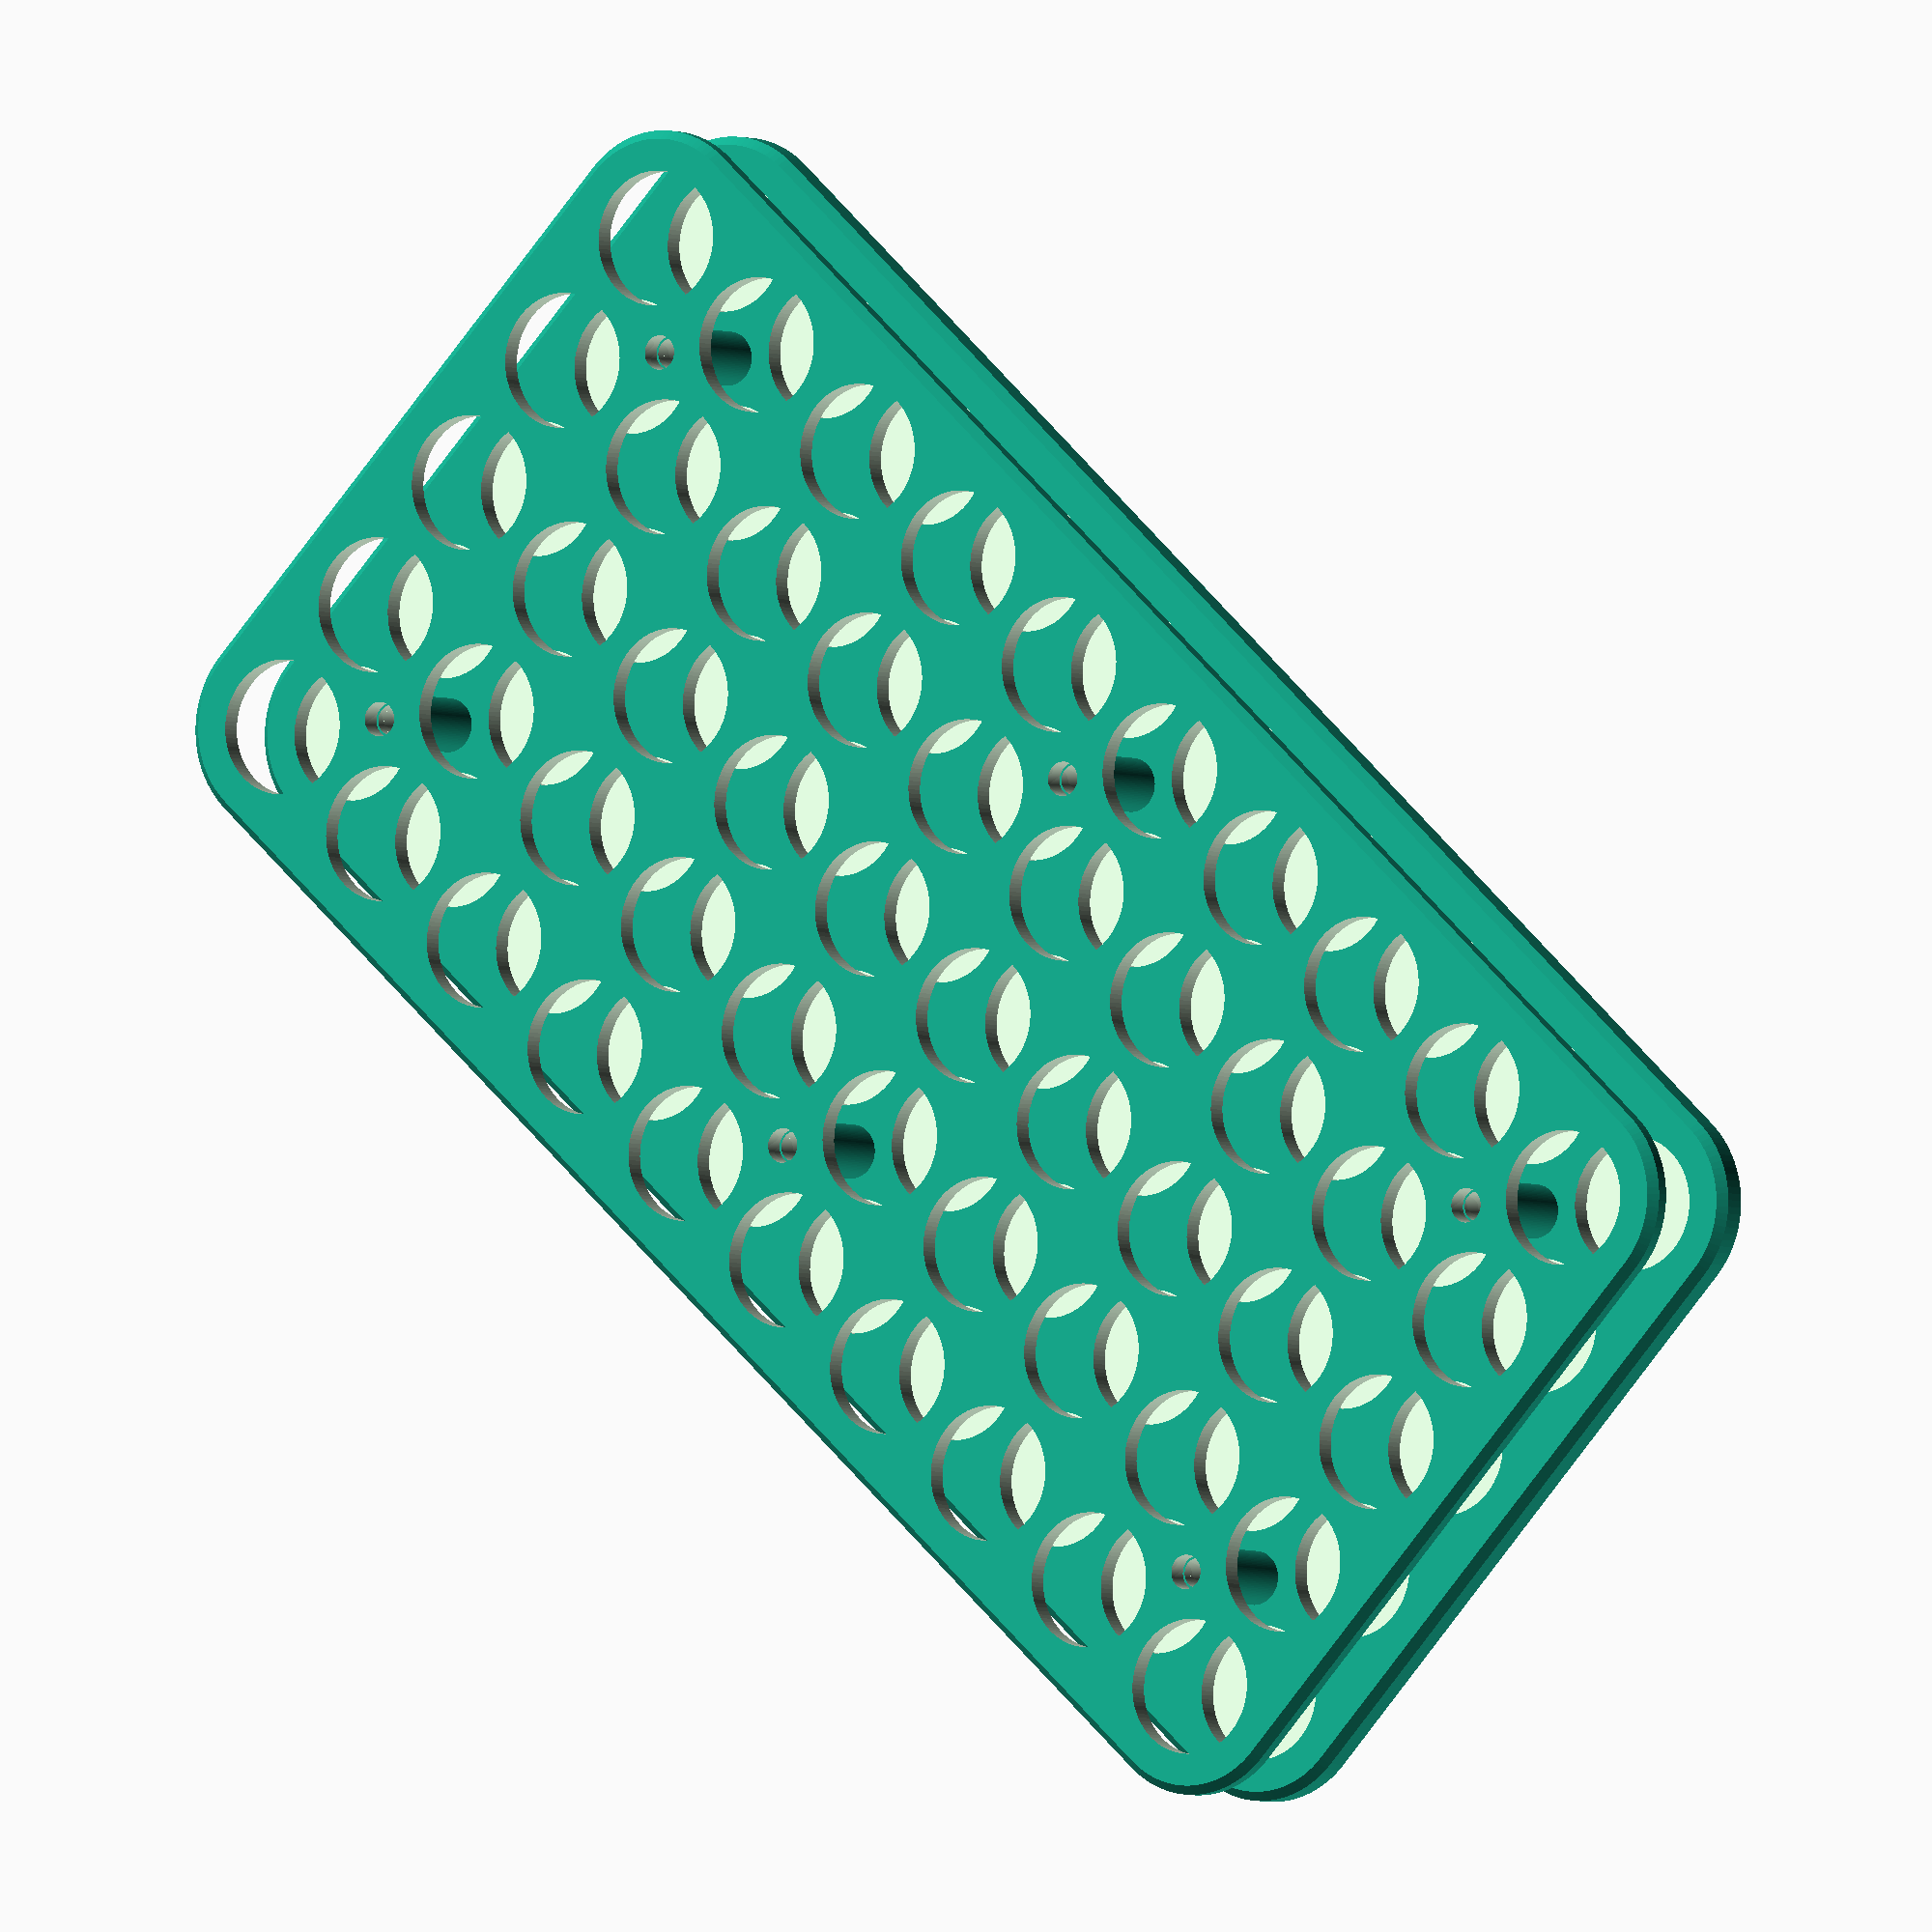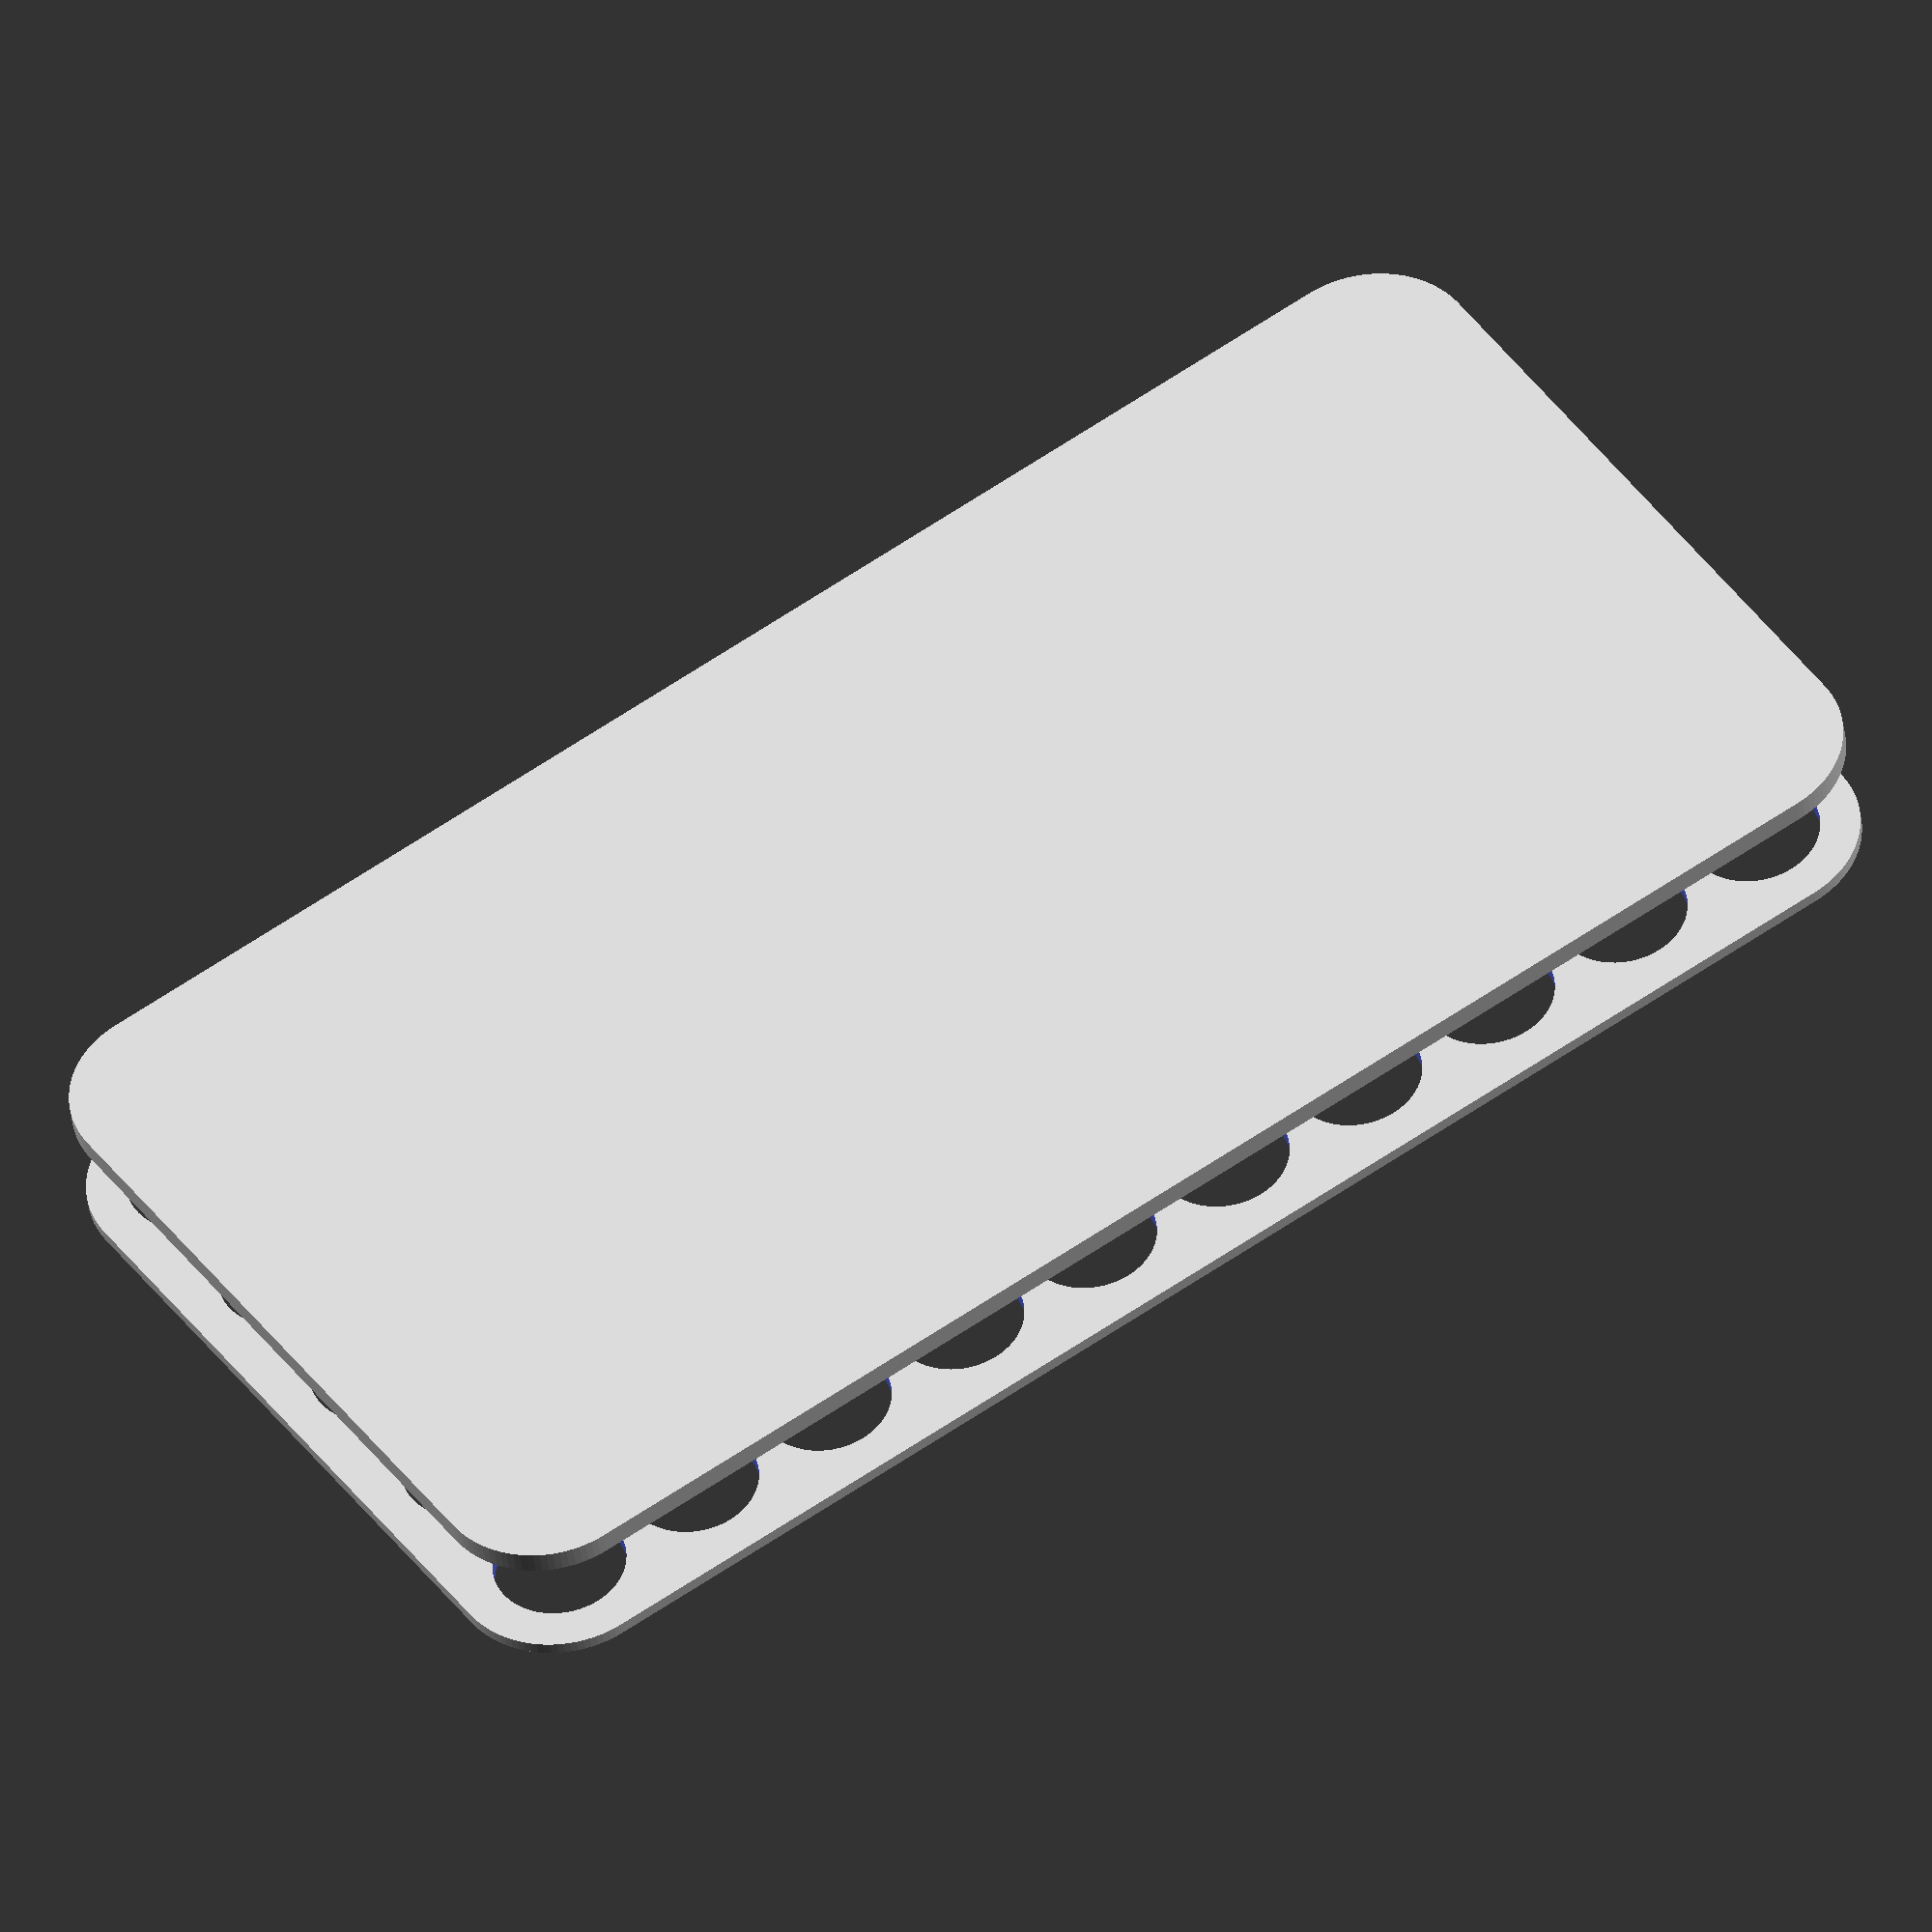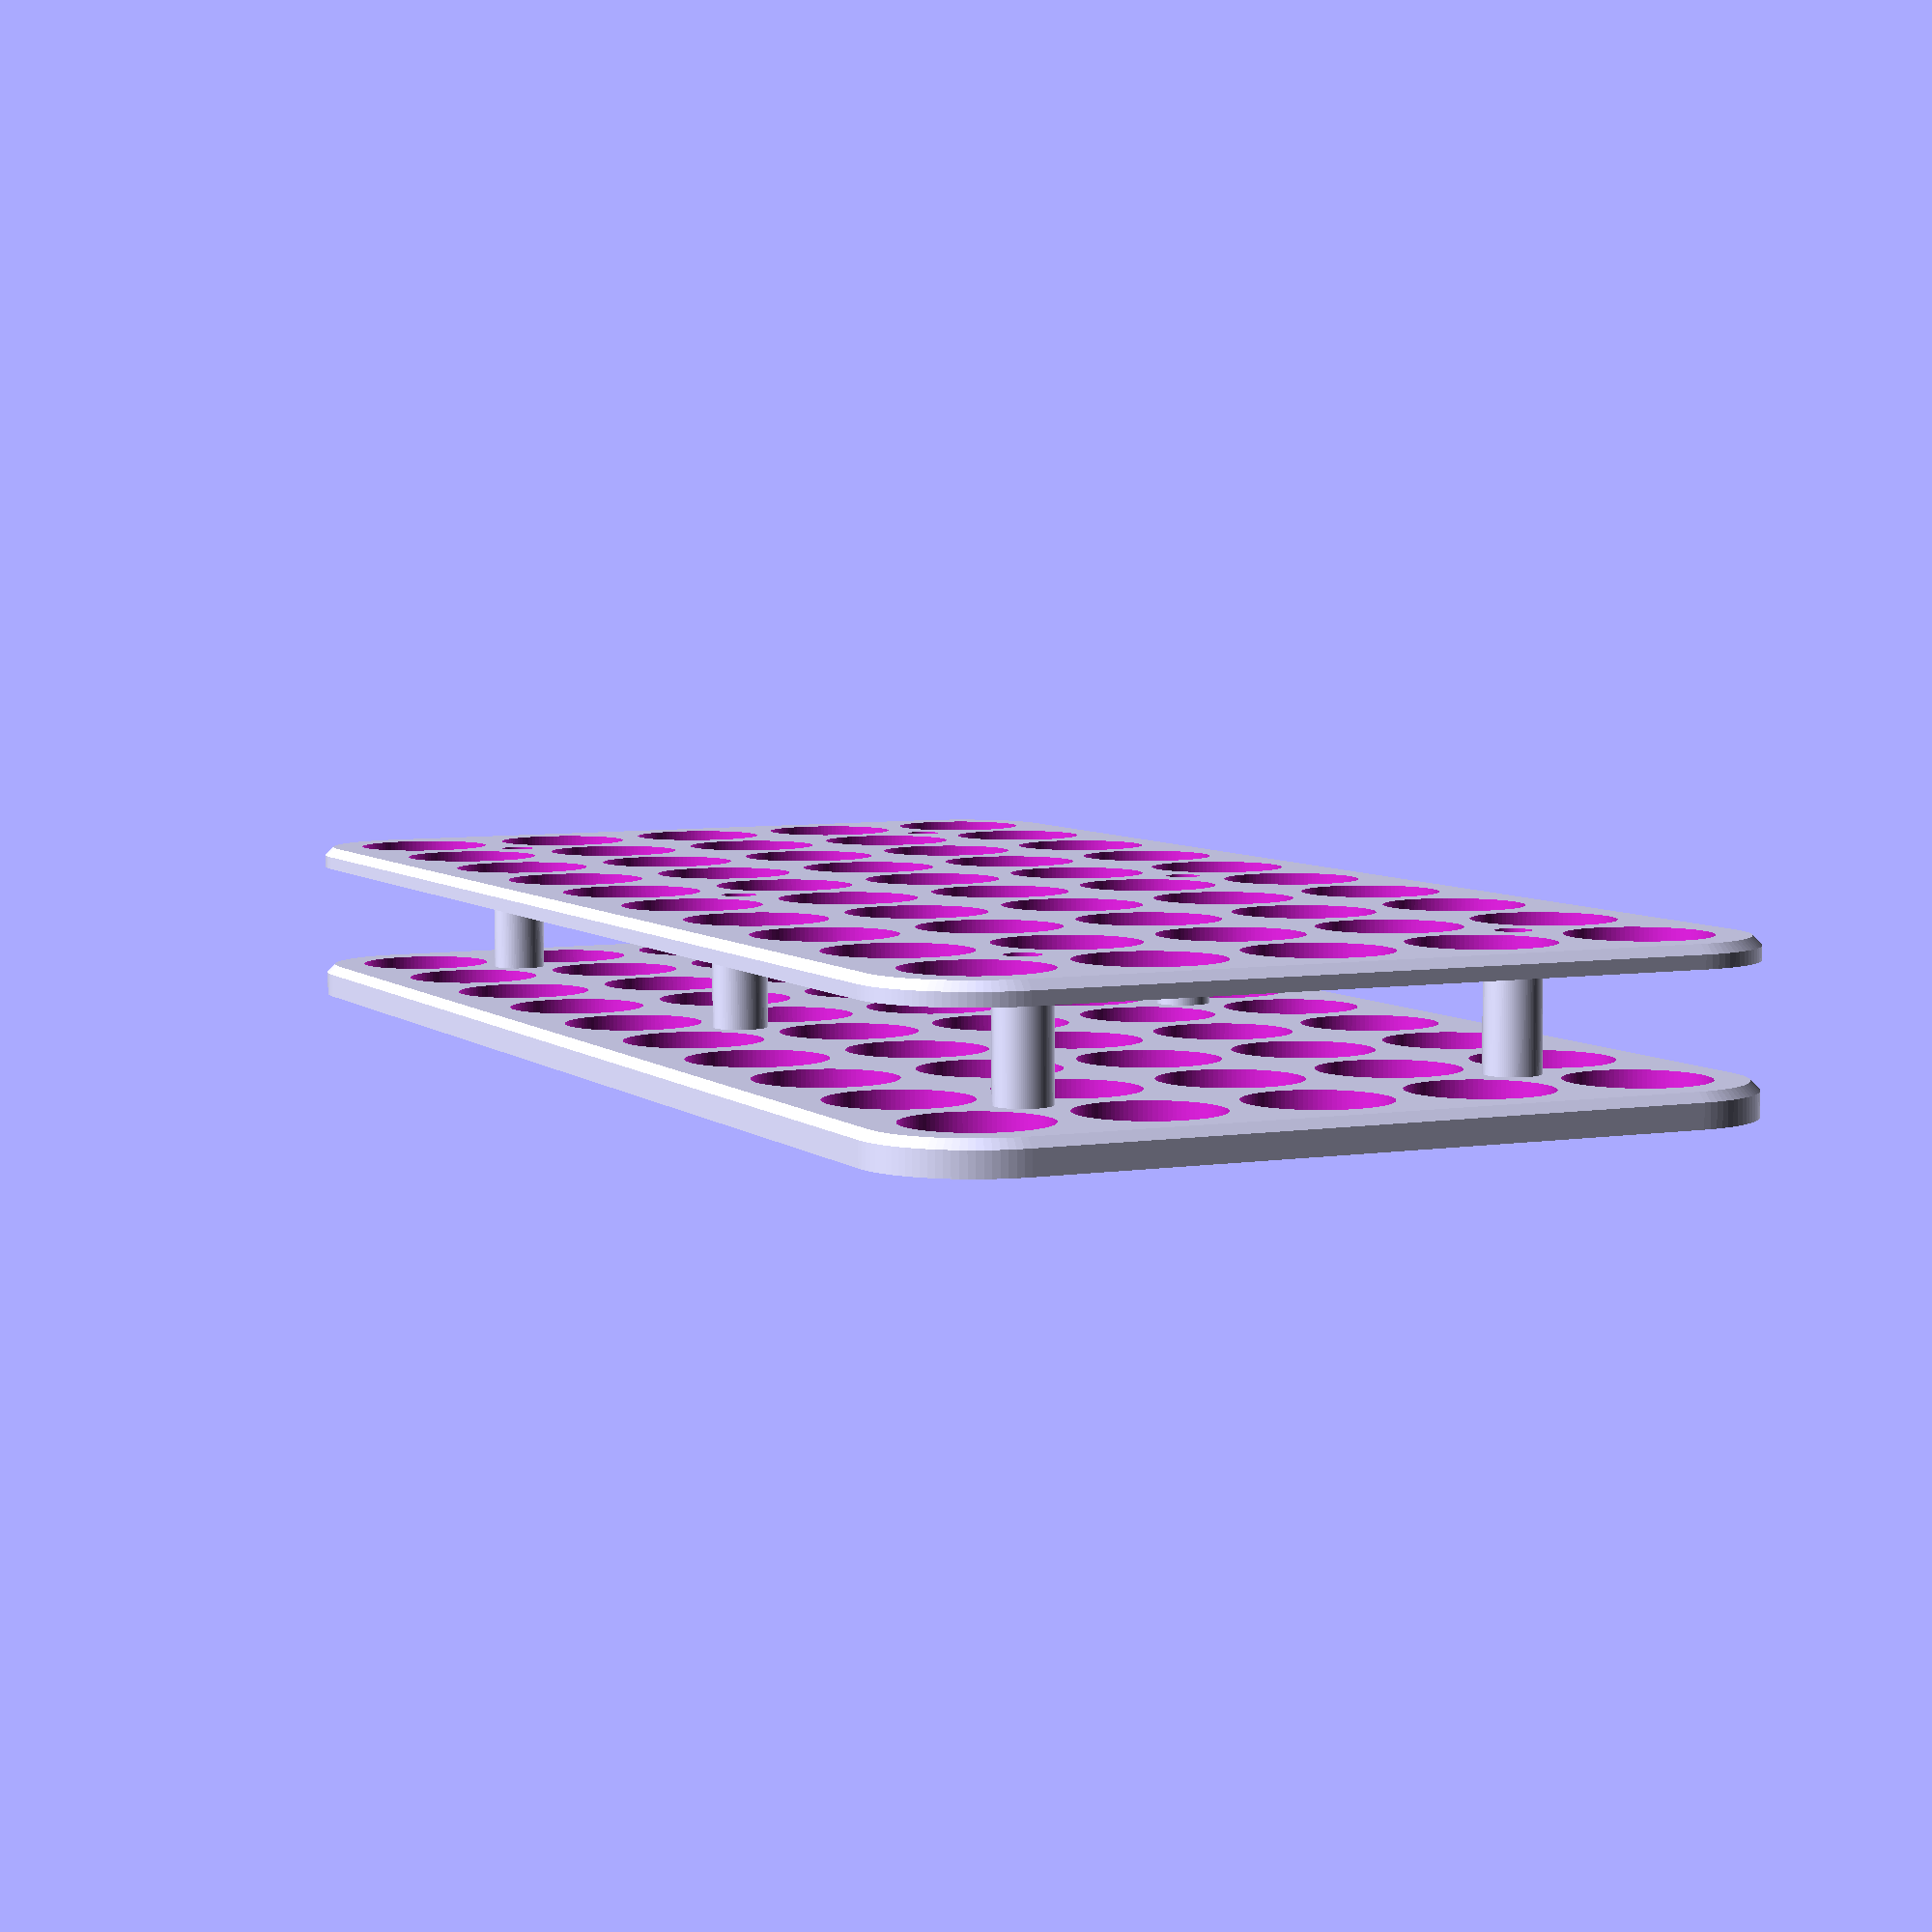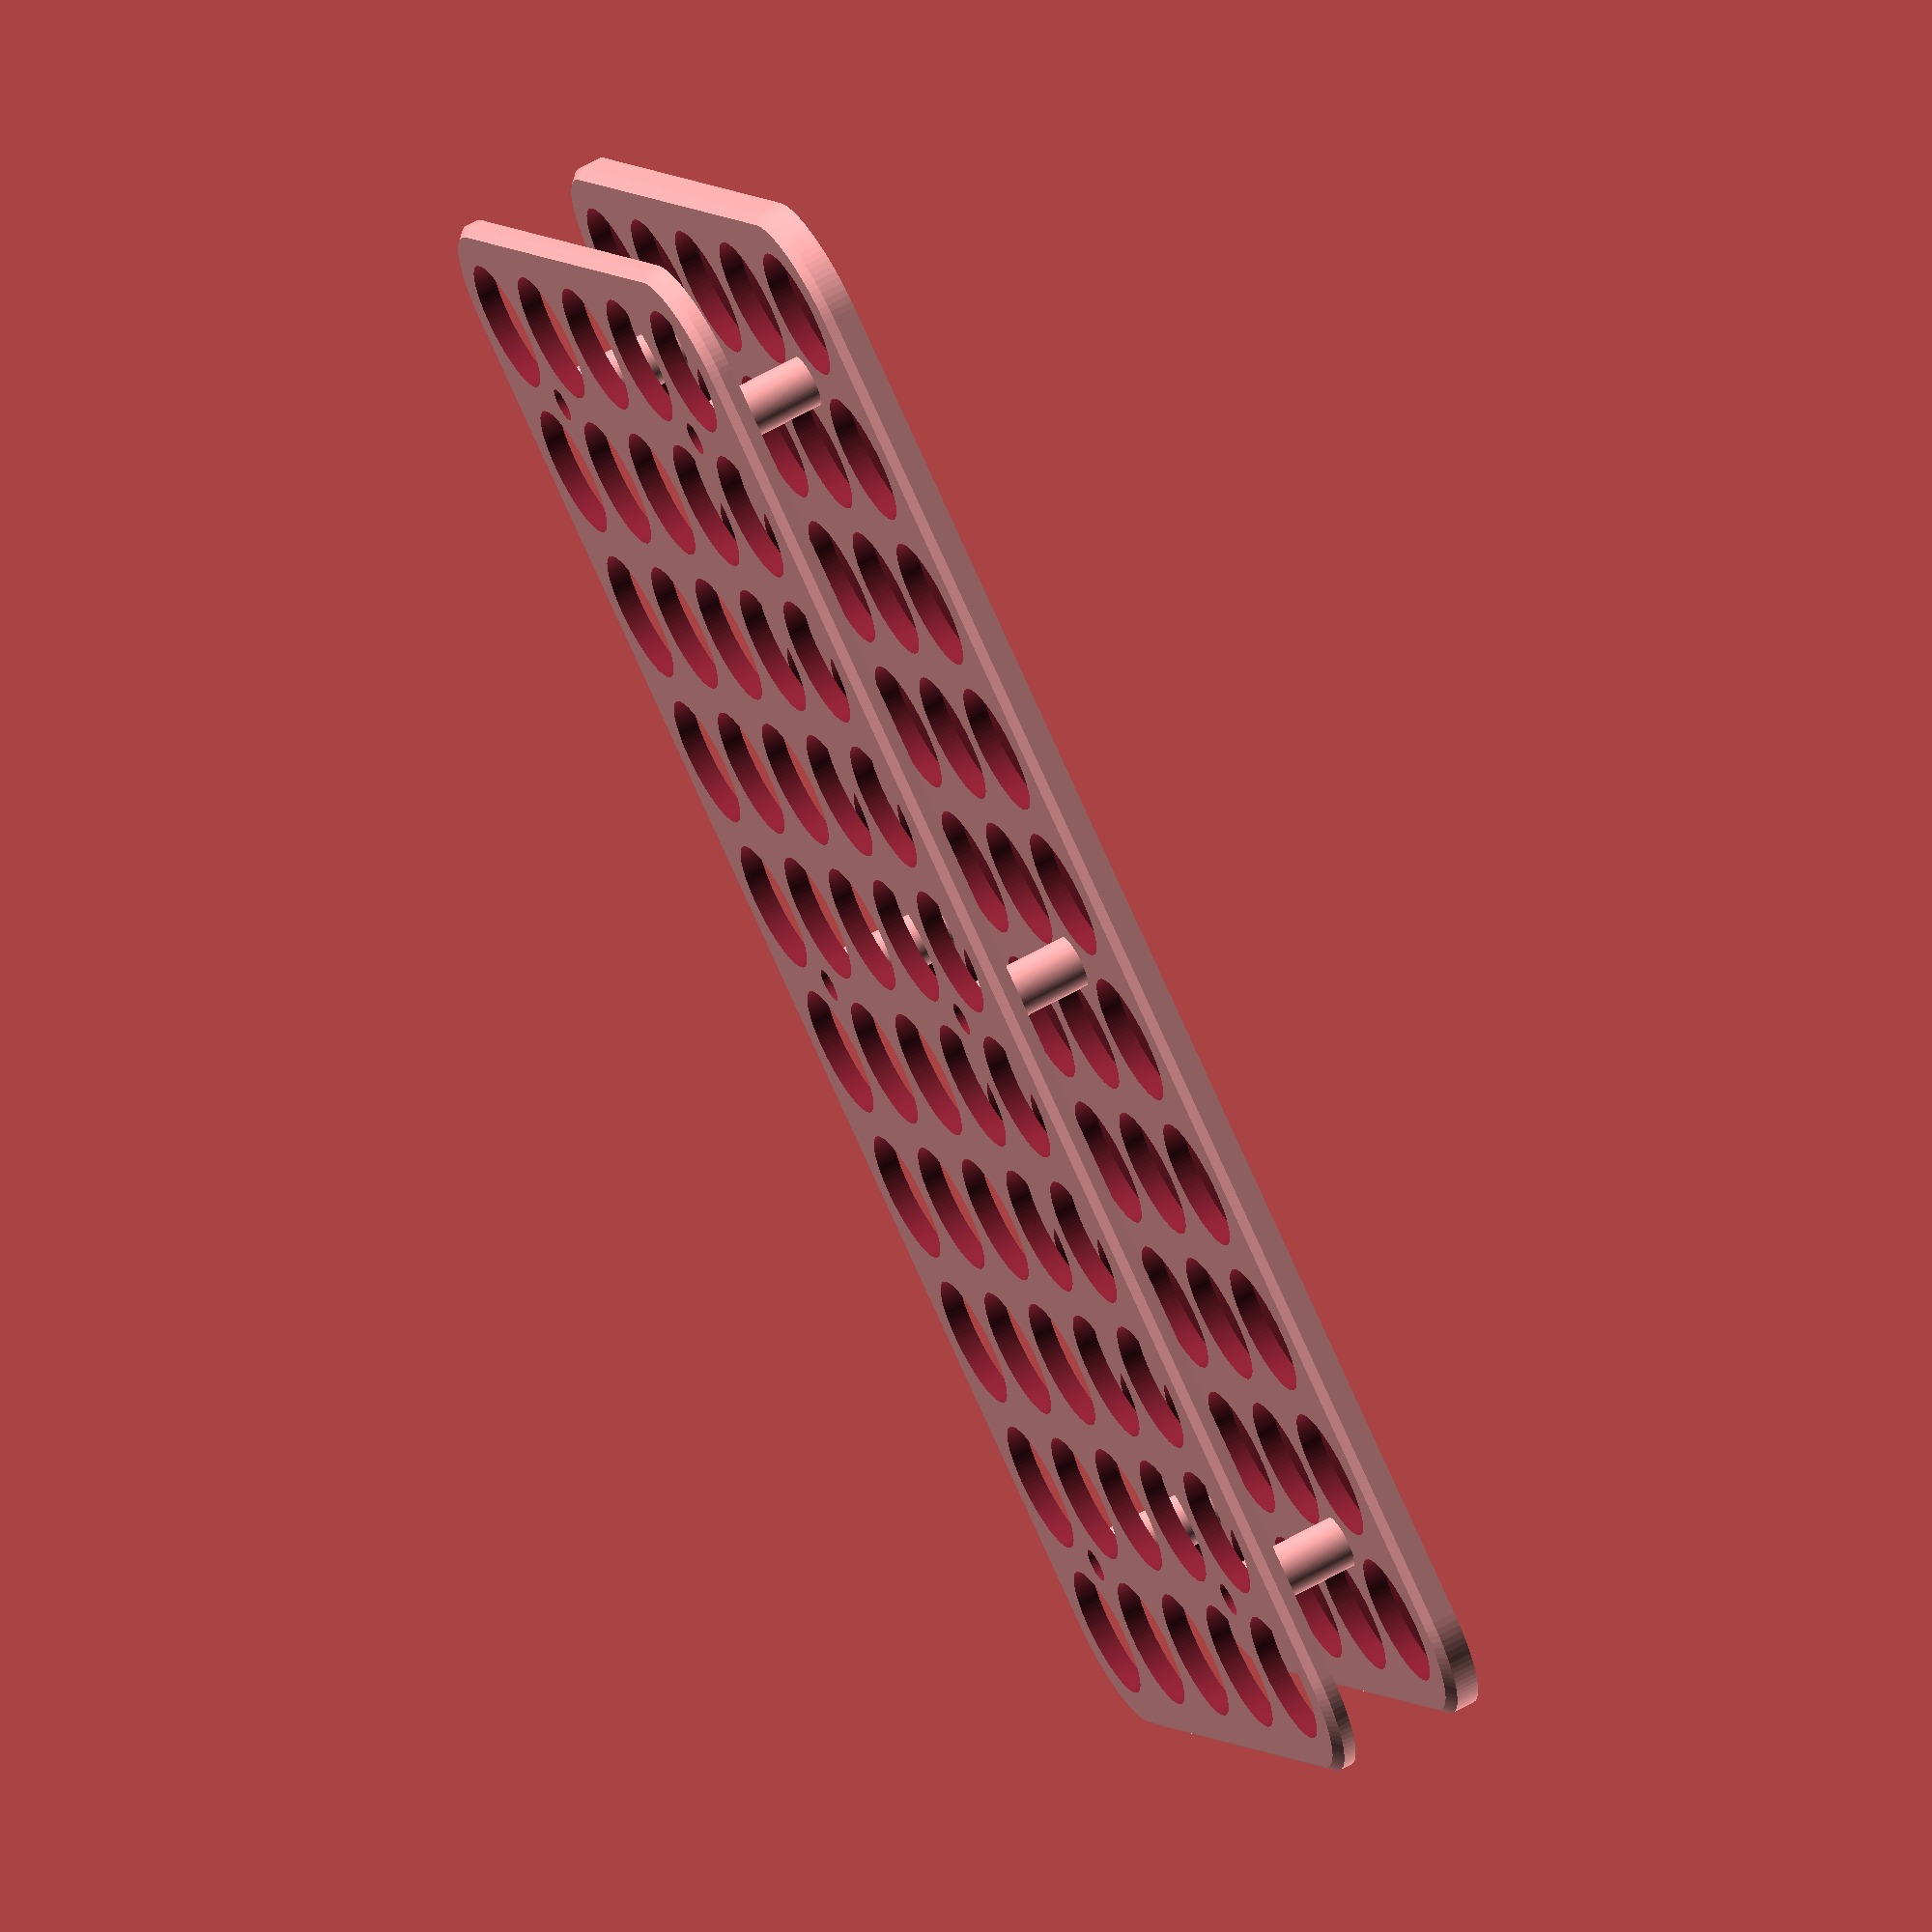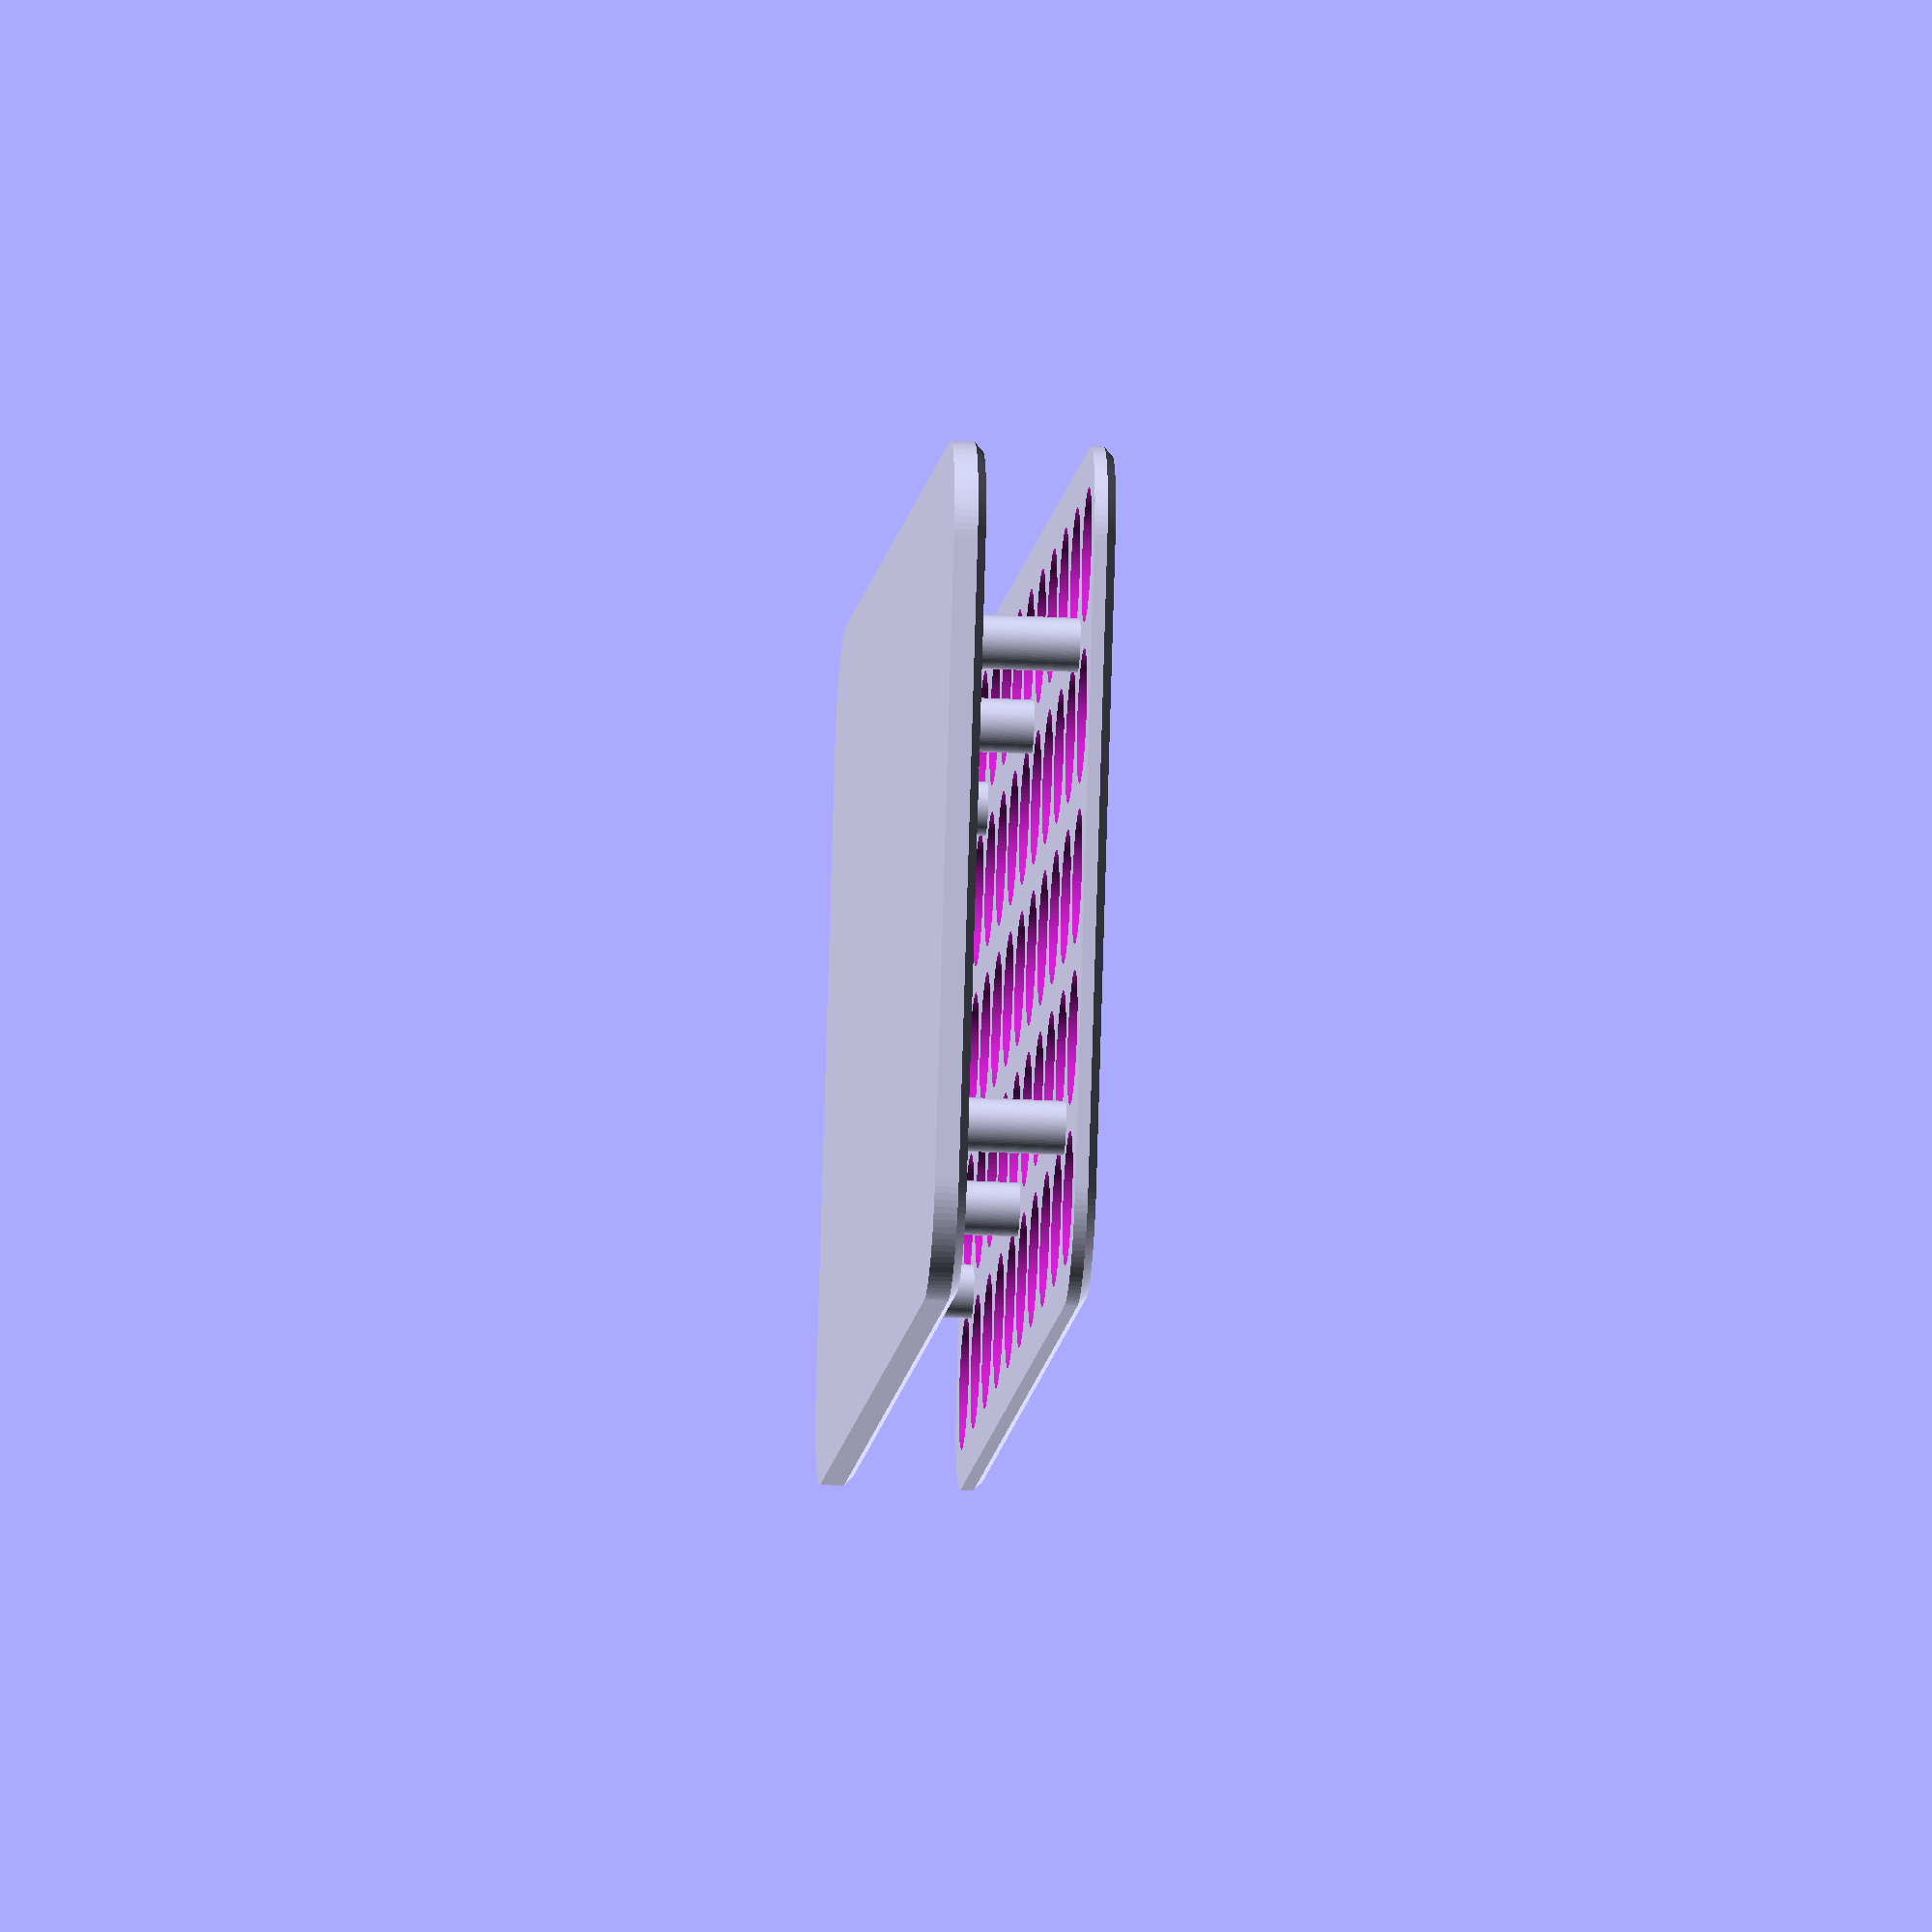
<openscad>
//Number of rows.
rows=10;
//Number of columns.
columns=5;
//Thickness of bottom plate
bottomthickness=3;
//Thickness of top plate
topthickness=2;
//Total height incl bottom and top.
totalheight=15;
//Chamfer of top and bottom plate.
chamfer=0.8;
//Bottom- and top plate corner radius
cornerRadius=10;
//Inside diameter. Slightly larger then case.
holeD=12.5;
//Distance between cases.
holeCC=15;
//Dept of hole in bottom plate
holedepth=2;
//Diameter of screw hole in top plate
screwD=3.2;
//Diameter of screw hole in standoff
screwholeD=2.8;
//Diameter of standoff 
pinD=5;
//Show top. Set to 0 when generating bottom stl.
showTop=1;
//Show bottom. Set to 0 when generating top stl.
showBase=1;

$fn=100;

module hole(xpos,ypos,zpos){
    translate([xpos,ypos,zpos]){
        cylinder(h=holedepth+2,d=holeD);
    }
}
module screwhole(xpos,ypos,zpos,depth,diameter){
    translate([xpos,ypos,zpos]){
        cylinder(h=depth+2,d=diameter);
    }
}
module screwpin(xpos,ypos,zpos,height){
    translate([xpos,ypos,zpos]){
        difference(){
            cylinder(h=height,d=pinD);
            screwhole(0,0,-1,height+2,screwholeD);
        }
    }
}
module holes(zpos=0){
    for(r=[0:rows-1]){
        for(c=[0:columns-1]){
            hole(r*holeCC,c*holeCC,zpos);
        }
    }
}
module corner(thickness,chamfer,xpos,ypos,zpos){
    translate([xpos,ypos,zpos]){
        rotate_extrude(convexity=1)
            polygon( points=[[0,0],[cornerRadius,0],[cornerRadius,thickness-chamfer],[cornerRadius-chamfer,thickness],[0,thickness]]);
        }
    }

module base(){
   difference(){
        hull(){    
            corner(bottomthickness,chamfer,0,0,0);
            corner(bottomthickness,chamfer,rows*holeCC-holeCC,0,0);
            corner(bottomthickness,chamfer,0,columns*holeCC-holeCC,0);
            corner(bottomthickness,chamfer,rows*holeCC-holeCC,columns*holeCC-holeCC,0);
        }
        holes(bottomthickness-holedepth);
    }
    pinLength=totalheight-bottomthickness-topthickness;
    screwpin(holeCC/2,holeCC/2,bottomthickness,pinLength);
screwpin((rows-1.5)*holeCC,holeCC/2,bottomthickness,pinLength);
screwpin(holeCC/2,(columns-1.5)*holeCC,bottomthickness,pinLength);
screwpin((rows-1.5)*holeCC,holeCC/2,bottomthickness,pinLength);
screwpin((rows-1.5)*holeCC,(columns-1.5)*holeCC,bottomthickness,pinLength);
    tmp=rows/2;
    if(tmp==floor(tmp)){
screwpin((rows-1)/2*holeCC,holeCC/2,bottomthickness,pinLength);
screwpin((rows-1)/2*holeCC,(columns-1.5)*holeCC,bottomthickness,pinLength);
    }
}

module top(){
    translate([0,0,totalheight-topthickness]){
        difference(){
            hull(){    
                corner(topthickness,chamfer,0,0,0);
                corner(topthickness,chamfer,rows*holeCC-holeCC,0,0);
                corner(topthickness,chamfer,0,columns*holeCC-holeCC,0);
                corner(topthickness,chamfer,rows*holeCC-holeCC,columns*holeCC-holeCC,0);
            }
            holes(-1);
            screwhole(holeCC/2,holeCC/2,-1,topthickness,screwD);
            screwhole((rows-1.5)*holeCC,holeCC/2,-1,topthickness,screwD);
            screwhole(holeCC/2,(columns-1.5)*holeCC,-1,topthickness,screwD);
            screwhole((rows-1.5)*holeCC,(columns-1.5)*holeCC,-1,topthickness,screwD);
            tmp=rows/2;
            if(tmp==floor(tmp)){
                screwhole((rows-1)/2*holeCC,holeCC/2,-1,topthickness,screwD);
                screwhole((rows-1)/2*holeCC,(columns-1.5)*holeCC,-1,topthickness,screwD);
            
            }
        }
    }
}


if(showBase){
    base();
}
if(showTop){
    top(); 
}
</openscad>
<views>
elev=3.2 azim=42.8 roll=32.2 proj=o view=wireframe
elev=39.7 azim=214.6 roll=187.0 proj=o view=wireframe
elev=264.1 azim=65.4 roll=179.8 proj=p view=wireframe
elev=295.8 azim=33.5 roll=60.5 proj=o view=solid
elev=209.7 azim=337.6 roll=274.4 proj=o view=wireframe
</views>
